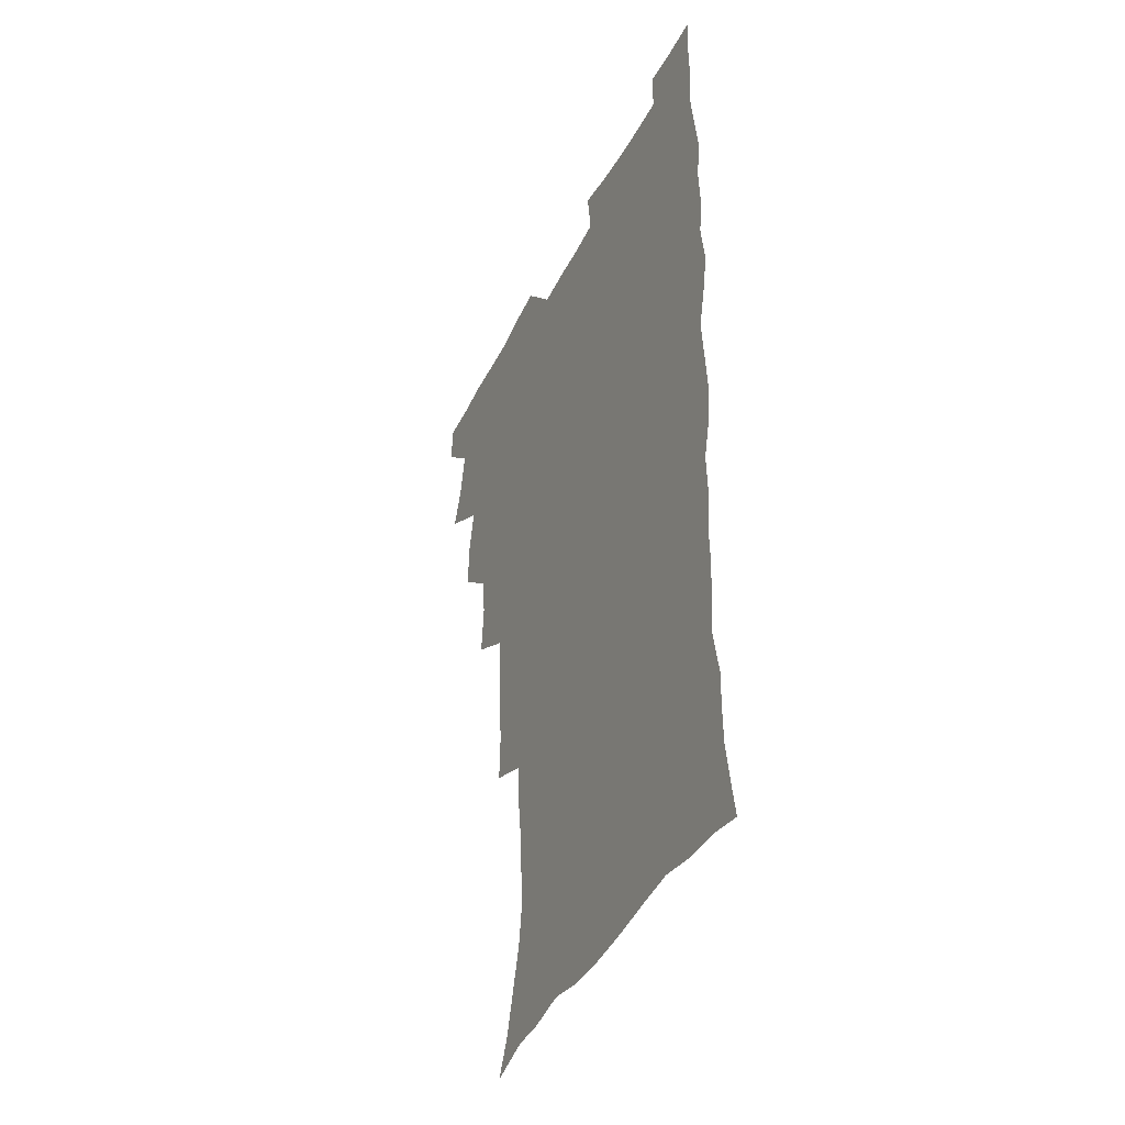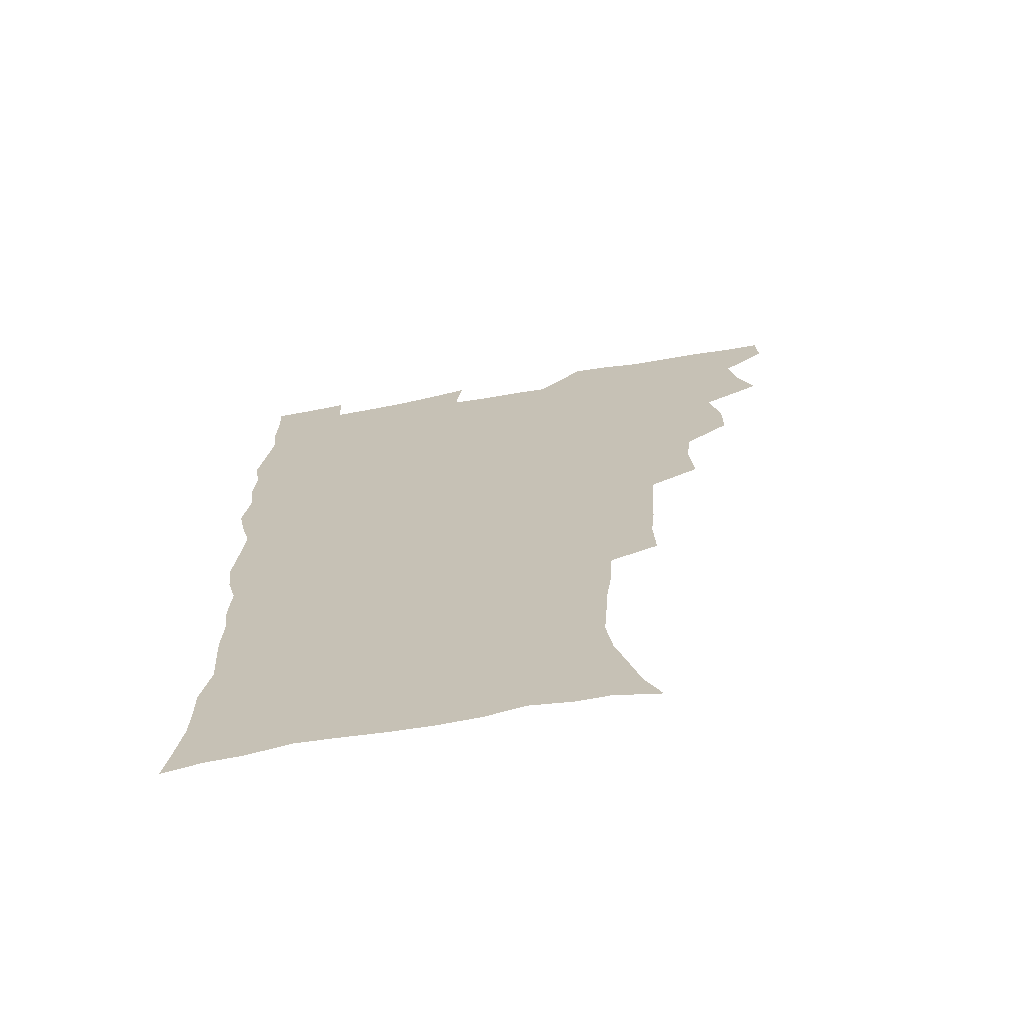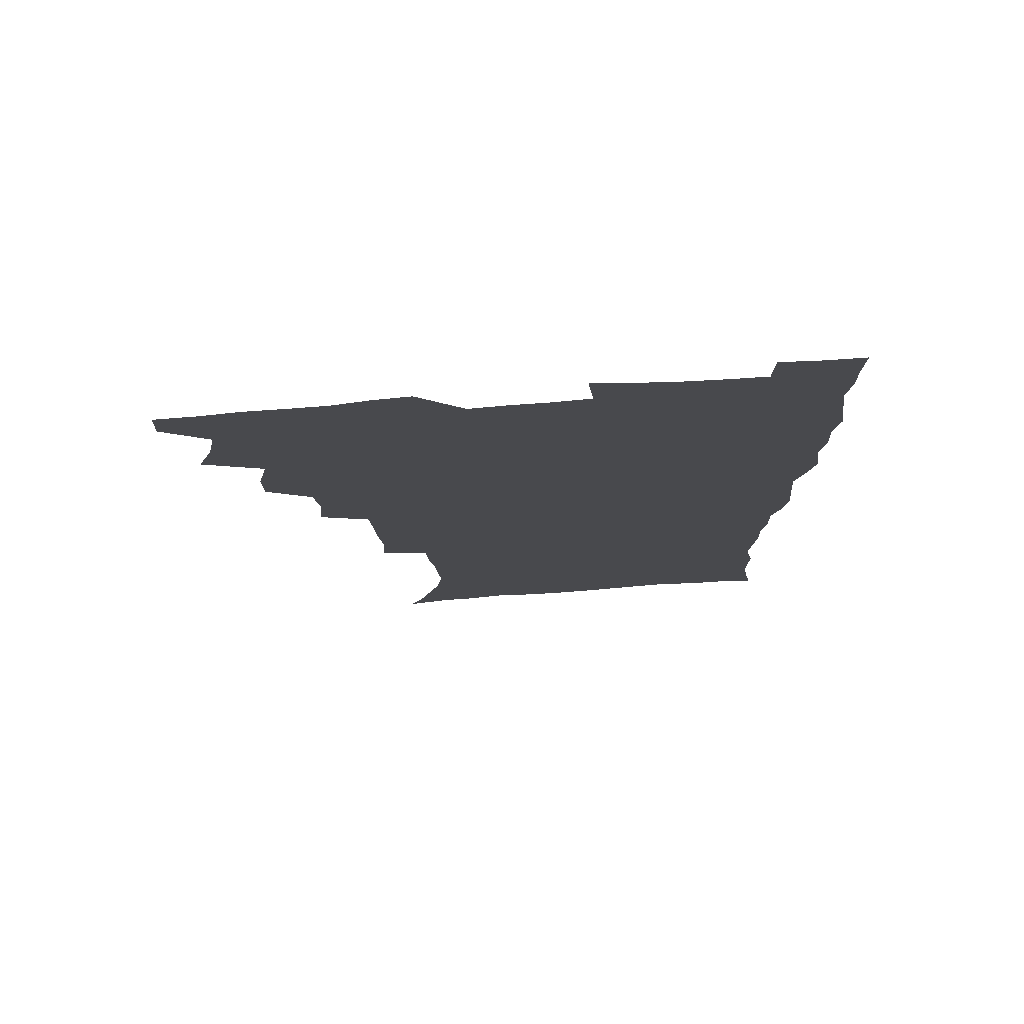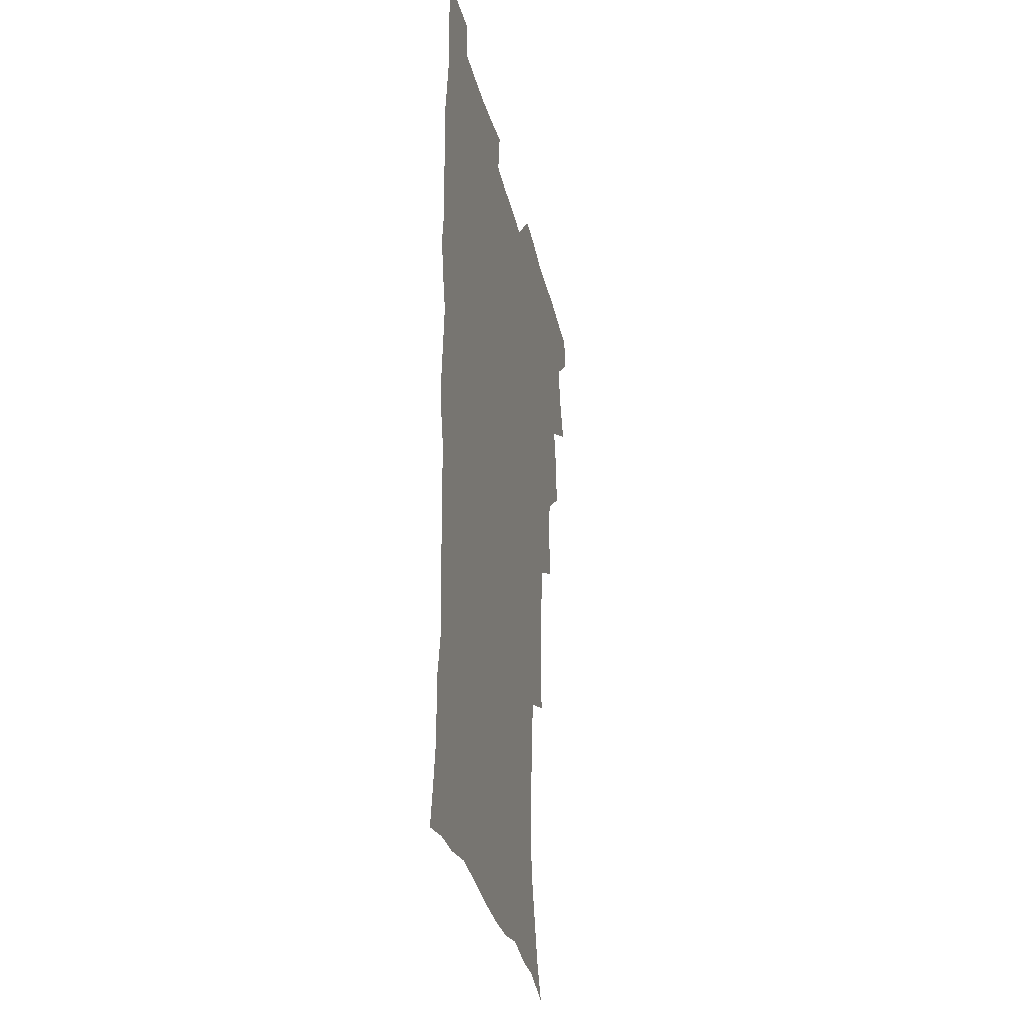
<metadata>
{"format":"obj","ext":"obj","renderer":"f3d","projection":"perspective","resolution":1024,"background":"white","views":[{"elev":-41.2,"azim":65.1,"up":"+Y"},{"elev":-69.3,"azim":-170.0,"up":"+Y"},{"elev":77.1,"azim":-4.1,"up":"+Y"},{"elev":-32.1,"azim":102.7,"up":"+Y"}]}
</metadata>
<code>
v 480 539.2 0
v 480.6 554.1 0
v 488 490.8 0
v 493.9 507.1 0
v 496.9 523.6 0
v 497.3 538.7 0
v 496 554.4 0
v 506.3 442.4 0
v 506.2 458.9 0
v 510.2 477.8 0
v 514.2 494.5 0
v 512 508.7 0
v 513.9 523.8 0
v 513.1 538.6 0
v 510.7 556.2 0
v 523.4 392.3 0
v 525.1 412.3 0
v 523.2 428.2 0
v 527 447.5 0
v 527.1 463.7 0
v 526.8 479 0
v 528.1 494.6 0
v 529 509.6 0
v 529.2 524 0
v 528.4 538.2 0
v 525.9 556.1 0
v 545 313.7 0
v 545.7 332.4 0
v 544.2 348 0
v 543.5 364.9 0
v 542.3 381.9 0
v 541.6 399.3 0
v 541.5 416.5 0
v 544.5 435.6 0
v 542.7 449.6 0
v 544.1 465.8 0
v 544.8 481.1 0
v 543.4 495.4 0
v 544.1 509.9 0
v 543.7 524.5 0
v 542.6 539.2 0
v 540.7 556.3 0
v 551 183.4 0
v 557.3 196.9 0
v 561.2 210.8 0
v 566 227.7 0
v 568.3 244.2 0
v 567.3 258.1 0
v 566.3 273.4 0
v 564.3 288.2 0
v 563.2 306.5 0
v 562.7 324.4 0
v 561.3 339.9 0
v 560.6 356 0
v 559.7 371.9 0
v 558.9 388.2 0
v 559.3 405.4 0
v 559.1 421.6 0
v 558.8 436.9 0
v 560.7 453.6 0
v 559.4 467.3 0
v 560 482.1 0
v 561.1 496.4 0
v 559.4 510.8 0
v 558.2 525.5 0
v 557 540.8 0
v 554.8 559.4 0
v 568.4 188.2 0
v 571 200.2 0
v 578.7 220.4 0
v 581 236.5 0
v 581.5 251.9 0
v 581.3 267.3 0
v 579.7 281.1 0
v 577.7 295.2 0
v 578.3 314.8 0
v 577.5 330.9 0
v 576.8 346.1 0
v 576.4 362.2 0
v 574.8 376.5 0
v 575.2 393.5 0
v 573.9 407.7 0
v 574.8 424.5 0
v 574.2 439 0
v 574.7 454.3 0
v 574.7 468.7 0
v 575.1 483.1 0
v 574.6 497.1 0
v 574.9 510.8 0
v 573.5 525.2 0
v 571.9 540.9 0
v 569 560.7 0
v 580.9 188 0
v 589.3 208.6 0
v 593.5 227.1 0
v 593.8 241.1 0
v 595.3 259.3 0
v 594.2 272.5 0
v 592.8 286.2 0
v 592.6 303.6 0
v 591.5 318.3 0
v 590.2 332.5 0
v 591.5 351.5 0
v 590.5 365.3 0
v 589.5 380 0
v 589.3 395.8 0
v 589.5 411.2 0
v 589.7 426.6 0
v 589 440.5 0
v 589.1 455.2 0
v 590 470.3 0
v 589.6 483.7 0
v 589.1 497.5 0
v 588.7 511.5 0
v 587.6 526.2 0
v 586.7 540.6 0
v 597.2 190.6 0
v 603.2 210.3 0
v 605.8 228 0
v 606.8 244.3 0
v 607 259.9 0
v 606.3 274.1 0
v 605.8 290 0
v 605.3 305.7 0
v 604.9 322.1 0
v 605.1 339 0
v 604.2 351.1 0
v 603.9 367.5 0
v 603.6 382.9 0
v 604 399.2 0
v 603.4 412.2 0
v 603.6 427.5 0
v 603.3 441.6 0
v 603.3 455.8 0
v 603.5 470 0
v 603.6 483.9 0
v 603.8 497.7 0
v 603.1 511.7 0
v 601.9 526.8 0
v 601 541.6 0
v 612.1 187.4 0
v 617.5 212.7 0
v 619 230.5 0
v 619.3 245.6 0
v 619.5 262.1 0
v 619 276.5 0
v 618.4 290.9 0
v 618.2 308.3 0
v 618.1 325.2 0
v 617.8 339.8 0
v 617.4 353 0
v 617.2 368.7 0
v 617 383.5 0
v 617 398.8 0
v 616.8 411.8 0
v 617.3 428.4 0
v 617.1 442 0
v 617.4 456.7 0
v 617.5 470.5 0
v 617.4 484 0
v 617.5 497.9 0
v 617.6 511.6 0
v 617.5 525.4 0
v 615.9 541.5 0
v 628.7 186.6 0
v 631.2 211.4 0
v 631.9 230.6 0
v 632.1 247.1 0
v 632 263.3 0
v 631.7 277.8 0
v 631.4 294 0
v 631.1 309.1 0
v 630.9 324.8 0
v 630.6 339.6 0
v 630.5 354.1 0
v 630.4 368.8 0
v 630.4 384.6 0
v 630.4 398.6 0
v 630.5 413.1 0
v 630.7 428.6 0
v 630.8 442.2 0
v 631 456.5 0
v 631.2 470.3 0
v 631.3 484 0
v 631.5 497.9 0
v 631.6 511.6 0
v 631.5 525.3 0
v 630.3 542.7 0
v 627.9 561.8 0
v 645.5 187.4 0
v 645.3 212.7 0
v 645 230.7 0
v 644.9 245.6 0
v 644.5 263 0
v 644.5 278.5 0
v 644.1 293.7 0
v 643.7 310.4 0
v 643.6 324.9 0
v 643.7 338.8 0
v 643.7 353.2 0
v 643.6 369.4 0
v 643.7 384.1 0
v 643.8 398.5 0
v 644 413.1 0
v 644 428.1 0
v 644.4 442 0
v 644.6 456.3 0
v 645 470.2 0
v 645.3 484.5 0
v 645.5 498.1 0
v 645.6 511.6 0
v 645.5 525.8 0
v 645.3 541.3 0
v 643.9 558.4 0
v 662 189 0
v 659.5 211.5 0
v 658.4 228.9 0
v 657.6 245.4 0
v 659.2 257.2 0
v 657.2 277 0
v 656.9 292.5 0
v 656.7 308 0
v 656.3 324.1 0
v 656.5 338.8 0
v 656.7 353.3 0
v 656.7 368.4 0
v 657 383.1 0
v 657.5 397.1 0
v 657.6 412.1 0
v 658.1 426.3 0
v 658.2 441.1 0
v 658.9 454.9 0
v 658.9 469.8 0
v 659.1 483.8 0
v 659.2 497.9 0
v 659.7 511.8 0
v 659.9 526 0
v 660.2 540.1 0
v 659.6 556.1 0
v 677.6 190.2 0
v 674.1 209.4 0
v 671.5 228.8 0
v 671.7 242.4 0
v 671.1 257.8 0
v 669.1 278.2 0
v 669.7 291.4 0
v 668.9 308.4 0
v 668.9 323.1 0
v 669.4 337.3 0
v 670.1 351.3 0
v 669.7 367.3 0
v 670.6 381.1 0
v 671.1 395.5 0
v 672.6 409 0
v 672.5 424.1 0
v 672.1 439.8 0
v 672.9 453.9 0
v 673.1 468.5 0
v 672.7 483.8 0
v 673.3 497.5 0
v 673.9 511.4 0
v 674.4 525.8 0
v 674.7 540.3 0
v 674.9 555.1 0
v 694 186.9 0
v 689.2 206.3 0
v 684.9 226.8 0
v 684.8 241 0
v 683.6 257.6 0
v 683.7 272.4 0
v 682.5 289.2 0
v 683 303.4 0
v 681.5 320.7 0
v 683.6 333.4 0
v 683.9 348.2 0
v 685.1 362.4 0
v 684.7 378.1 0
v 685.5 392.5 0
v 686.6 406.8 0
v 686.3 422.6 0
v 687.5 436.6 0
v 687.5 452.1 0
v 687.8 466.8 0
v 687.5 482 0
v 688.3 496.2 0
v 688.4 510.9 0
v 689 525.3 0
v 689.4 539.7 0
v 689.8 554.8 0
v 690.1 571.3 0
v 708.1 186.3 0
v 703.9 203.7 0
v 702 219.4 0
v 700.3 235.3 0
v 697.5 253 0
v 697.6 267.5 0
v 697.5 282.6 0
v 697.1 298.3 0
v 698.1 312.6 0
v 698.5 327.6 0
v 699.3 342.3 0
v 701.4 356 0
v 701.3 371.9 0
v 701 387.8 0
v 701.7 403 0
v 701.6 418.9 0
v 701.6 434.4 0
v 704 448.3 0
v 704 463.7 0
v 702.1 480.3 0
v 704.1 494.3 0
v 704 509.5 0
v 703.7 524.8 0
v 703.9 539.2 0
v 705.2 554.5 0
v 705.7 569.7 0
v 722.9 183.1 0
v 720.3 198.2 0
v 718 213.3 0
v 717.7 226.7 0
v 717.9 240.5 0
v 714.2 258.7 0
v 715.2 272.3 0
v 716 286.6 0
v 715.4 302.8 0
v 717 317.1 0
v 716.2 333.9 0
v 719.6 347 0
v 721.2 361.8 0
v 719.6 379.4 0
v 718 397.3 0
v 721.6 411 0
v 724.3 425.5 0
v 721.7 443.4 0
v 723.5 458.1 0
v 722.4 474.7 0
v 724.5 489.3 0
v 721.9 506.5 0
v 719.6 523.9 0
v 721 539 0
v 720.5 554.3 0
v 721 569.5 0
f 5 6 1
f 1 6 2
f 6 7 2
f 10 11 3
f 3 11 4
f 11 12 4
f 4 12 5
f 12 13 5
f 5 13 6
f 13 14 6
f 6 14 7
f 14 15 7
f 18 19 8
f 8 19 9
f 19 20 9
f 9 20 10
f 20 21 10
f 10 21 11
f 21 22 11
f 11 22 12
f 22 23 12
f 12 23 13
f 23 24 13
f 13 24 14
f 24 25 14
f 14 25 15
f 25 26 15
f 31 32 16
f 16 32 17
f 32 33 17
f 17 33 18
f 33 34 18
f 18 34 19
f 34 35 19
f 19 35 20
f 35 36 20
f 20 36 21
f 36 37 21
f 21 37 22
f 37 38 22
f 22 38 23
f 38 39 23
f 23 39 24
f 39 40 24
f 24 40 25
f 40 41 25
f 25 41 26
f 41 42 26
f 51 52 27
f 27 52 28
f 52 53 28
f 28 53 29
f 53 54 29
f 29 54 30
f 54 55 30
f 30 55 31
f 55 56 31
f 31 56 32
f 56 57 32
f 32 57 33
f 57 58 33
f 33 58 34
f 58 59 34
f 34 59 35
f 59 60 35
f 35 60 36
f 60 61 36
f 36 61 37
f 61 62 37
f 37 62 38
f 62 63 38
f 38 63 39
f 63 64 39
f 39 64 40
f 64 65 40
f 40 65 41
f 65 66 41
f 41 66 42
f 66 67 42
f 43 68 44
f 68 69 44
f 44 69 45
f 69 70 45
f 45 70 46
f 70 71 46
f 46 71 47
f 71 72 47
f 47 72 48
f 72 73 48
f 48 73 49
f 73 74 49
f 49 74 50
f 74 75 50
f 50 75 51
f 75 76 51
f 51 76 52
f 76 77 52
f 52 77 53
f 77 78 53
f 53 78 54
f 78 79 54
f 54 79 55
f 79 80 55
f 55 80 56
f 80 81 56
f 56 81 57
f 81 82 57
f 57 82 58
f 82 83 58
f 58 83 59
f 83 84 59
f 59 84 60
f 84 85 60
f 60 85 61
f 85 86 61
f 61 86 62
f 86 87 62
f 62 87 63
f 87 88 63
f 63 88 64
f 88 89 64
f 64 89 65
f 89 90 65
f 65 90 66
f 90 91 66
f 66 91 67
f 91 92 67
f 68 93 69
f 93 94 69
f 69 94 70
f 94 95 70
f 70 95 71
f 95 96 71
f 71 96 72
f 96 97 72
f 72 97 73
f 97 98 73
f 73 98 74
f 98 99 74
f 74 99 75
f 99 100 75
f 75 100 76
f 100 101 76
f 76 101 77
f 101 102 77
f 77 102 78
f 102 103 78
f 78 103 79
f 103 104 79
f 79 104 80
f 104 105 80
f 80 105 81
f 105 106 81
f 81 106 82
f 106 107 82
f 82 107 83
f 107 108 83
f 83 108 84
f 108 109 84
f 84 109 85
f 109 110 85
f 85 110 86
f 110 111 86
f 86 111 87
f 111 112 87
f 87 112 88
f 112 113 88
f 88 113 89
f 113 114 89
f 89 114 90
f 114 115 90
f 90 115 91
f 115 116 91
f 91 116 92
f 93 117 94
f 117 118 94
f 94 118 95
f 118 119 95
f 95 119 96
f 119 120 96
f 96 120 97
f 120 121 97
f 97 121 98
f 121 122 98
f 98 122 99
f 122 123 99
f 99 123 100
f 123 124 100
f 100 124 101
f 124 125 101
f 101 125 102
f 125 126 102
f 102 126 103
f 126 127 103
f 103 127 104
f 127 128 104
f 104 128 105
f 128 129 105
f 105 129 106
f 129 130 106
f 106 130 107
f 130 131 107
f 107 131 108
f 131 132 108
f 108 132 109
f 132 133 109
f 109 133 110
f 133 134 110
f 110 134 111
f 134 135 111
f 111 135 112
f 135 136 112
f 112 136 113
f 136 137 113
f 113 137 114
f 137 138 114
f 114 138 115
f 138 139 115
f 115 139 116
f 139 140 116
f 117 141 118
f 141 142 118
f 118 142 119
f 142 143 119
f 119 143 120
f 143 144 120
f 120 144 121
f 144 145 121
f 121 145 122
f 145 146 122
f 122 146 123
f 146 147 123
f 123 147 124
f 147 148 124
f 124 148 125
f 148 149 125
f 125 149 126
f 149 150 126
f 126 150 127
f 150 151 127
f 127 151 128
f 151 152 128
f 128 152 129
f 152 153 129
f 129 153 130
f 153 154 130
f 130 154 131
f 154 155 131
f 131 155 132
f 155 156 132
f 132 156 133
f 156 157 133
f 133 157 134
f 157 158 134
f 134 158 135
f 158 159 135
f 135 159 136
f 159 160 136
f 136 160 137
f 160 161 137
f 137 161 138
f 161 162 138
f 138 162 139
f 162 163 139
f 139 163 140
f 163 164 140
f 141 165 142
f 165 166 142
f 142 166 143
f 166 167 143
f 143 167 144
f 167 168 144
f 144 168 145
f 168 169 145
f 145 169 146
f 169 170 146
f 146 170 147
f 170 171 147
f 147 171 148
f 171 172 148
f 148 172 149
f 172 173 149
f 149 173 150
f 173 174 150
f 150 174 151
f 174 175 151
f 151 175 152
f 175 176 152
f 152 176 153
f 176 177 153
f 153 177 154
f 177 178 154
f 154 178 155
f 178 179 155
f 155 179 156
f 179 180 156
f 156 180 157
f 180 181 157
f 157 181 158
f 181 182 158
f 158 182 159
f 182 183 159
f 159 183 160
f 183 184 160
f 160 184 161
f 184 185 161
f 161 185 162
f 185 186 162
f 162 186 163
f 186 187 163
f 163 187 164
f 187 188 164
f 165 190 166
f 190 191 166
f 166 191 167
f 191 192 167
f 167 192 168
f 192 193 168
f 168 193 169
f 193 194 169
f 169 194 170
f 194 195 170
f 170 195 171
f 195 196 171
f 171 196 172
f 196 197 172
f 172 197 173
f 197 198 173
f 173 198 174
f 198 199 174
f 174 199 175
f 199 200 175
f 175 200 176
f 200 201 176
f 176 201 177
f 201 202 177
f 177 202 178
f 202 203 178
f 178 203 179
f 203 204 179
f 179 204 180
f 204 205 180
f 180 205 181
f 205 206 181
f 181 206 182
f 206 207 182
f 182 207 183
f 207 208 183
f 183 208 184
f 208 209 184
f 184 209 185
f 209 210 185
f 185 210 186
f 210 211 186
f 186 211 187
f 211 212 187
f 187 212 188
f 212 213 188
f 188 213 189
f 213 214 189
f 190 215 191
f 215 216 191
f 191 216 192
f 216 217 192
f 192 217 193
f 217 218 193
f 193 218 194
f 218 219 194
f 194 219 195
f 219 220 195
f 195 220 196
f 220 221 196
f 196 221 197
f 221 222 197
f 197 222 198
f 222 223 198
f 198 223 199
f 223 224 199
f 199 224 200
f 224 225 200
f 200 225 201
f 225 226 201
f 201 226 202
f 226 227 202
f 202 227 203
f 227 228 203
f 203 228 204
f 228 229 204
f 204 229 205
f 229 230 205
f 205 230 206
f 230 231 206
f 206 231 207
f 231 232 207
f 207 232 208
f 232 233 208
f 208 233 209
f 233 234 209
f 209 234 210
f 234 235 210
f 210 235 211
f 235 236 211
f 211 236 212
f 236 237 212
f 212 237 213
f 237 238 213
f 213 238 214
f 238 239 214
f 215 240 216
f 240 241 216
f 216 241 217
f 241 242 217
f 217 242 218
f 242 243 218
f 218 243 219
f 243 244 219
f 219 244 220
f 244 245 220
f 220 245 221
f 245 246 221
f 221 246 222
f 246 247 222
f 222 247 223
f 247 248 223
f 223 248 224
f 248 249 224
f 224 249 225
f 249 250 225
f 225 250 226
f 250 251 226
f 226 251 227
f 251 252 227
f 227 252 228
f 252 253 228
f 228 253 229
f 253 254 229
f 229 254 230
f 254 255 230
f 230 255 231
f 255 256 231
f 231 256 232
f 256 257 232
f 232 257 233
f 257 258 233
f 233 258 234
f 258 259 234
f 234 259 235
f 259 260 235
f 235 260 236
f 260 261 236
f 236 261 237
f 261 262 237
f 237 262 238
f 262 263 238
f 238 263 239
f 263 264 239
f 240 265 241
f 265 266 241
f 241 266 242
f 266 267 242
f 242 267 243
f 267 268 243
f 243 268 244
f 268 269 244
f 244 269 245
f 269 270 245
f 245 270 246
f 270 271 246
f 246 271 247
f 271 272 247
f 247 272 248
f 272 273 248
f 248 273 249
f 273 274 249
f 249 274 250
f 274 275 250
f 250 275 251
f 275 276 251
f 251 276 252
f 276 277 252
f 252 277 253
f 277 278 253
f 253 278 254
f 278 279 254
f 254 279 255
f 279 280 255
f 255 280 256
f 280 281 256
f 256 281 257
f 281 282 257
f 257 282 258
f 282 283 258
f 258 283 259
f 283 284 259
f 259 284 260
f 284 285 260
f 260 285 261
f 285 286 261
f 261 286 262
f 286 287 262
f 262 287 263
f 287 288 263
f 263 288 264
f 288 289 264
f 265 291 266
f 291 292 266
f 266 292 267
f 292 293 267
f 267 293 268
f 293 294 268
f 268 294 269
f 294 295 269
f 269 295 270
f 295 296 270
f 270 296 271
f 296 297 271
f 271 297 272
f 297 298 272
f 272 298 273
f 298 299 273
f 273 299 274
f 299 300 274
f 274 300 275
f 300 301 275
f 275 301 276
f 301 302 276
f 276 302 277
f 302 303 277
f 277 303 278
f 303 304 278
f 278 304 279
f 304 305 279
f 279 305 280
f 305 306 280
f 280 306 281
f 306 307 281
f 281 307 282
f 307 308 282
f 282 308 283
f 308 309 283
f 283 309 284
f 309 310 284
f 284 310 285
f 310 311 285
f 285 311 286
f 311 312 286
f 286 312 287
f 312 313 287
f 287 313 288
f 313 314 288
f 288 314 289
f 314 315 289
f 289 315 290
f 315 316 290
f 291 317 292
f 317 318 292
f 292 318 293
f 318 319 293
f 293 319 294
f 319 320 294
f 294 320 295
f 320 321 295
f 295 321 296
f 321 322 296
f 296 322 297
f 322 323 297
f 297 323 298
f 323 324 298
f 298 324 299
f 324 325 299
f 299 325 300
f 325 326 300
f 300 326 301
f 326 327 301
f 301 327 302
f 327 328 302
f 302 328 303
f 328 329 303
f 303 329 304
f 329 330 304
f 304 330 305
f 330 331 305
f 305 331 306
f 331 332 306
f 306 332 307
f 332 333 307
f 307 333 308
f 333 334 308
f 308 334 309
f 334 335 309
f 309 335 310
f 335 336 310
f 310 336 311
f 336 337 311
f 311 337 312
f 337 338 312
f 312 338 313
f 338 339 313
f 313 339 314
f 339 340 314
f 314 340 315
f 340 341 315
f 315 341 316
f 341 342 316

</code>
